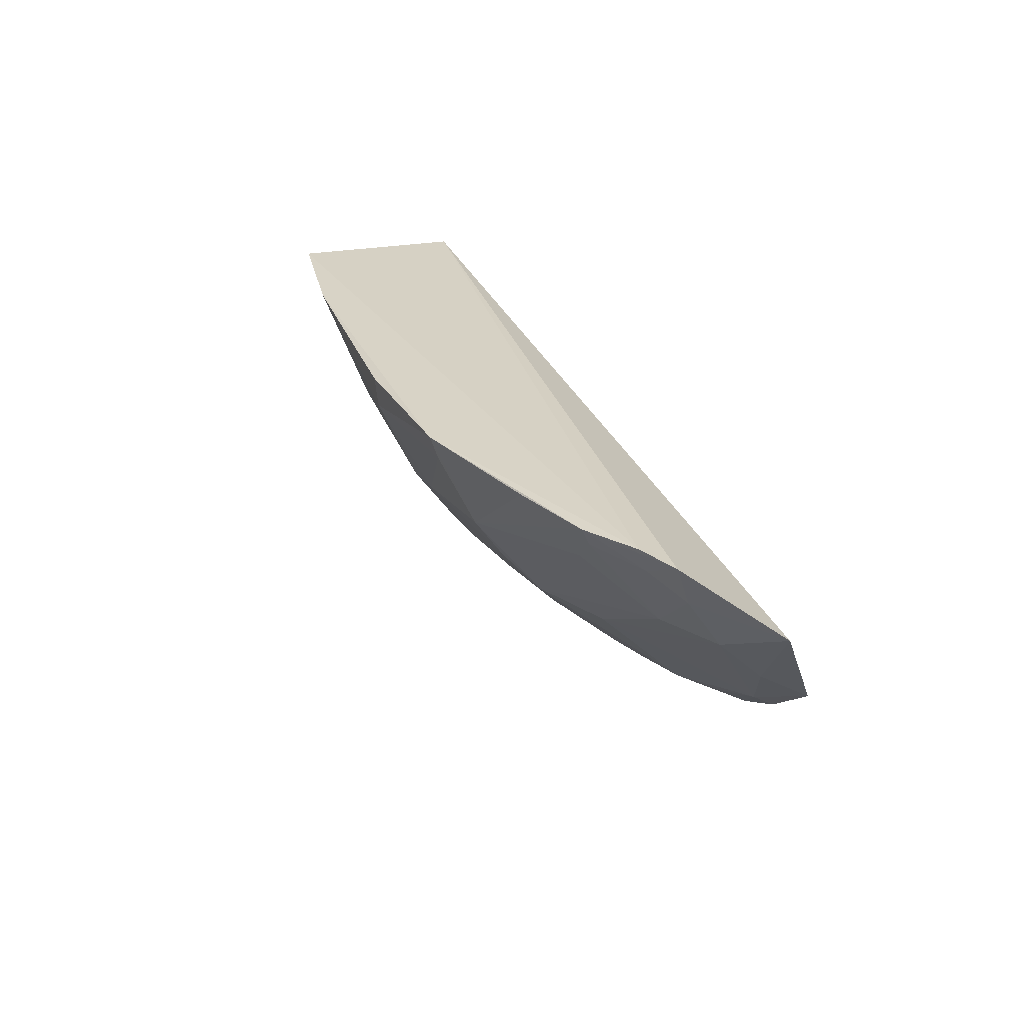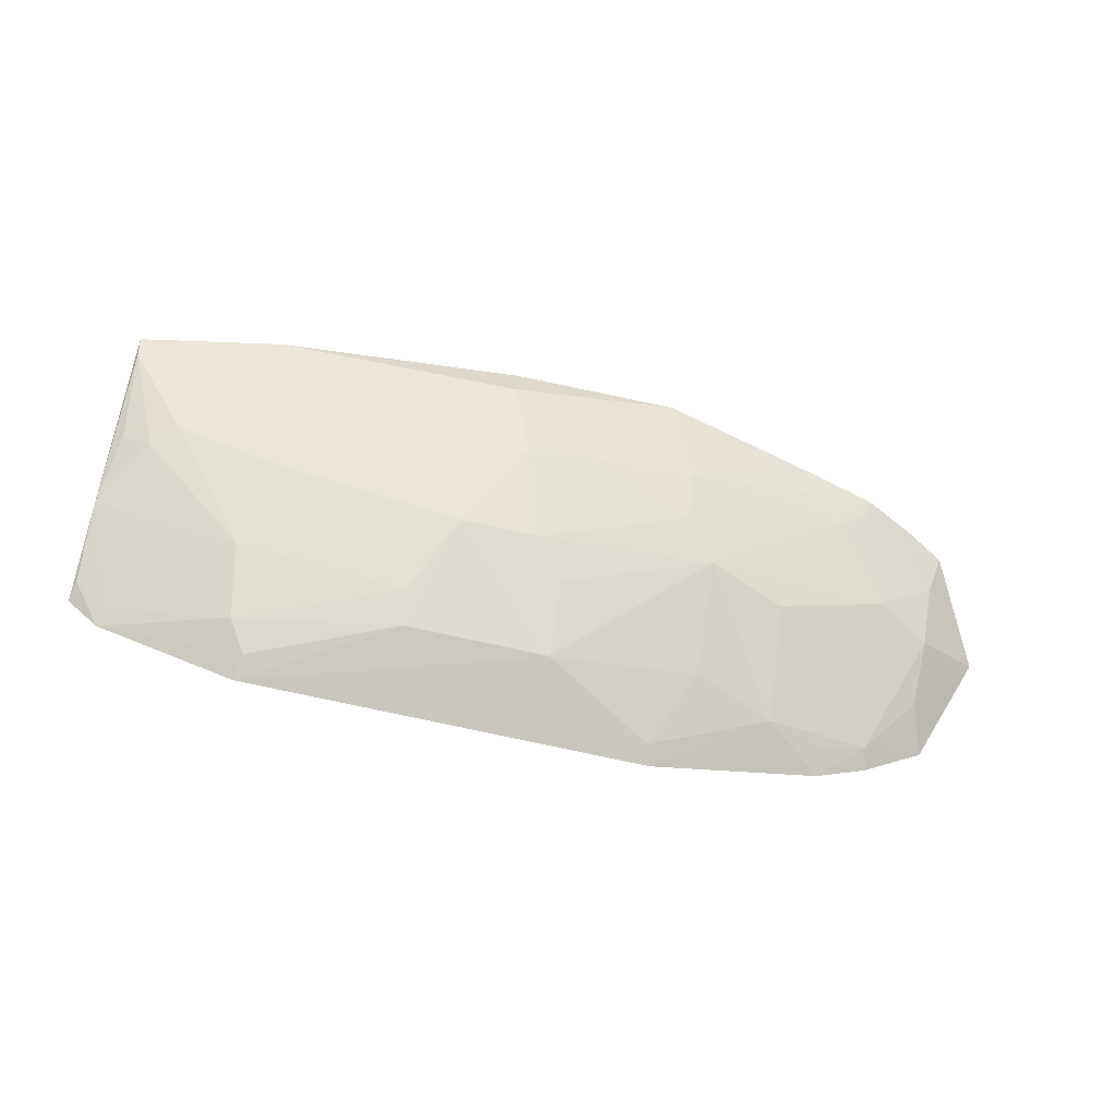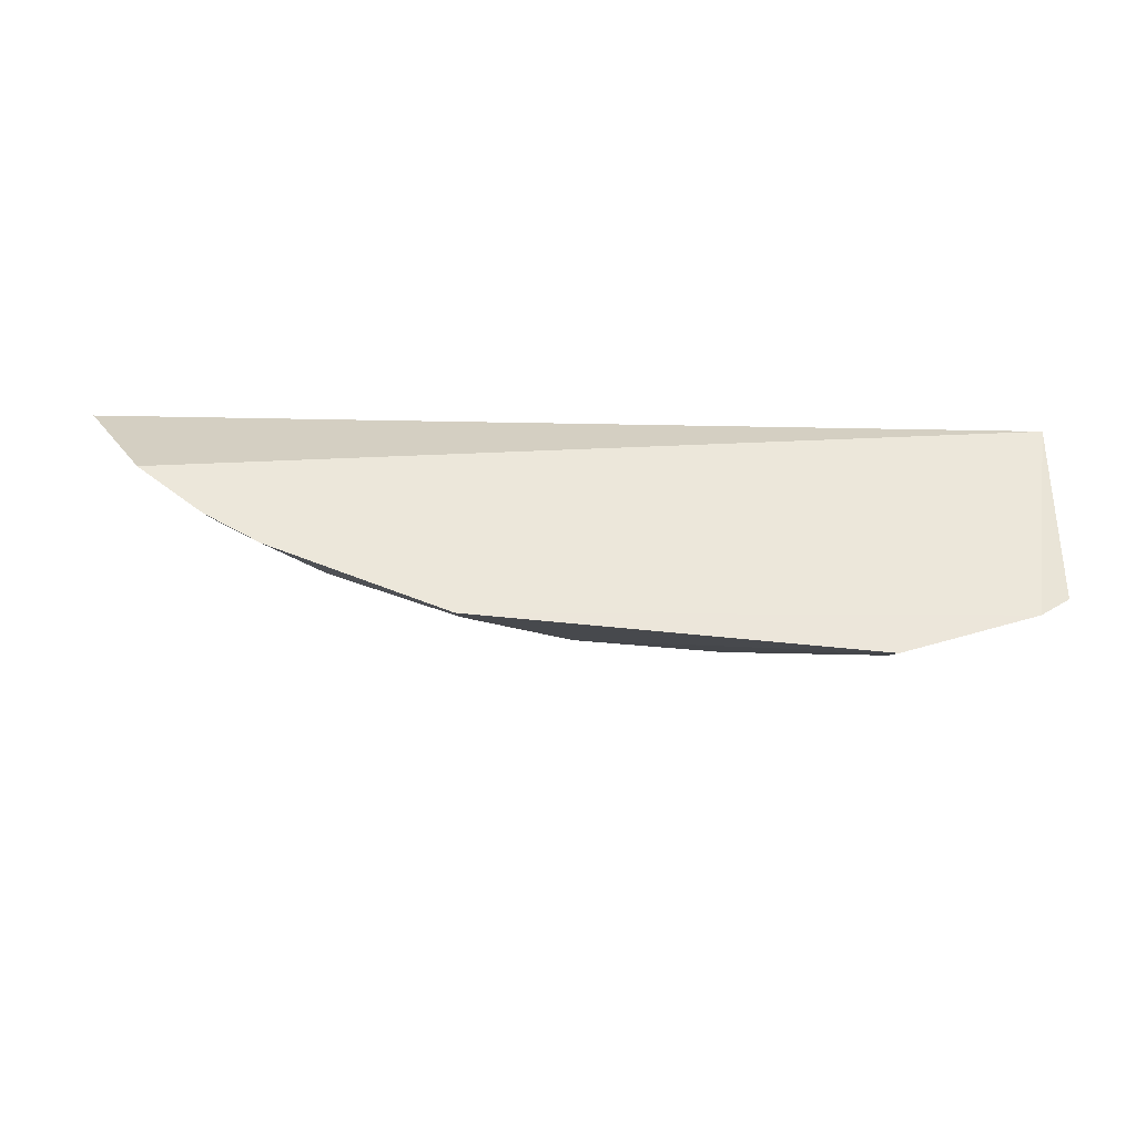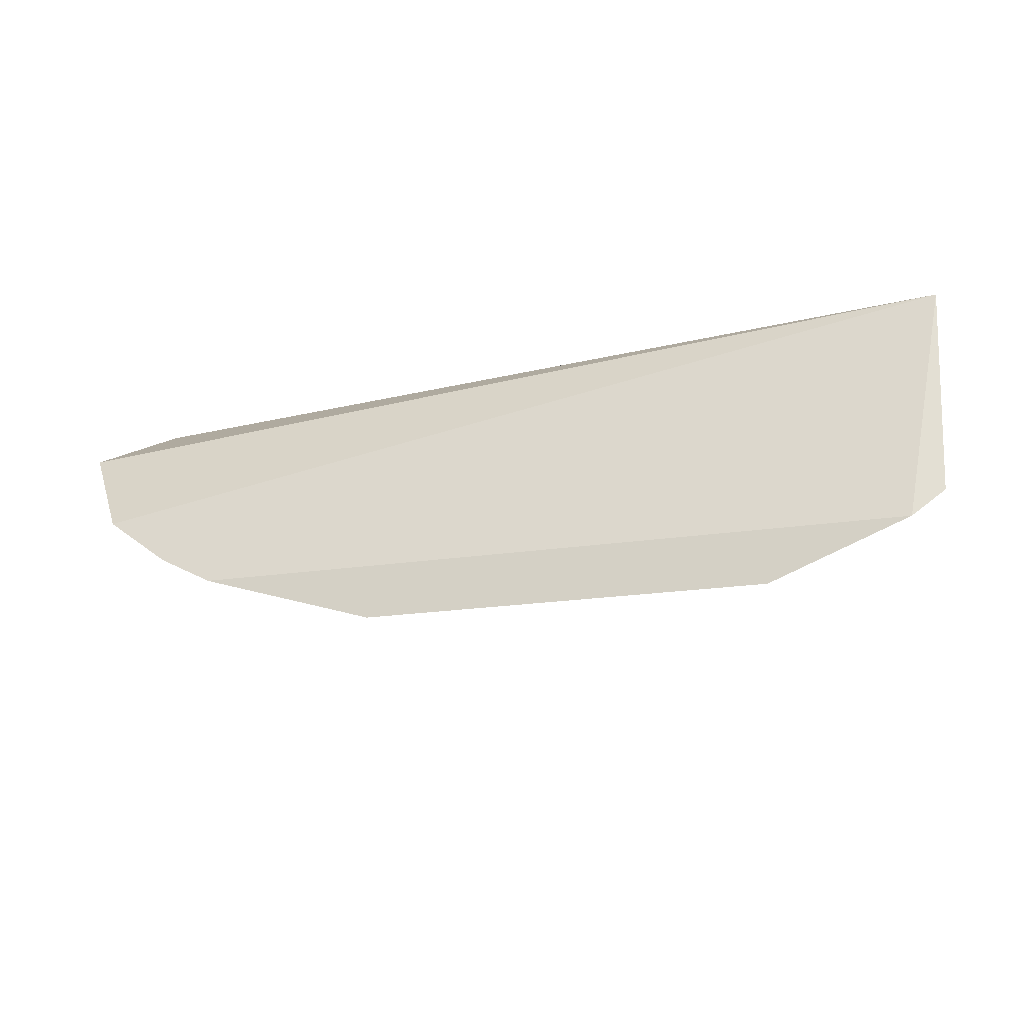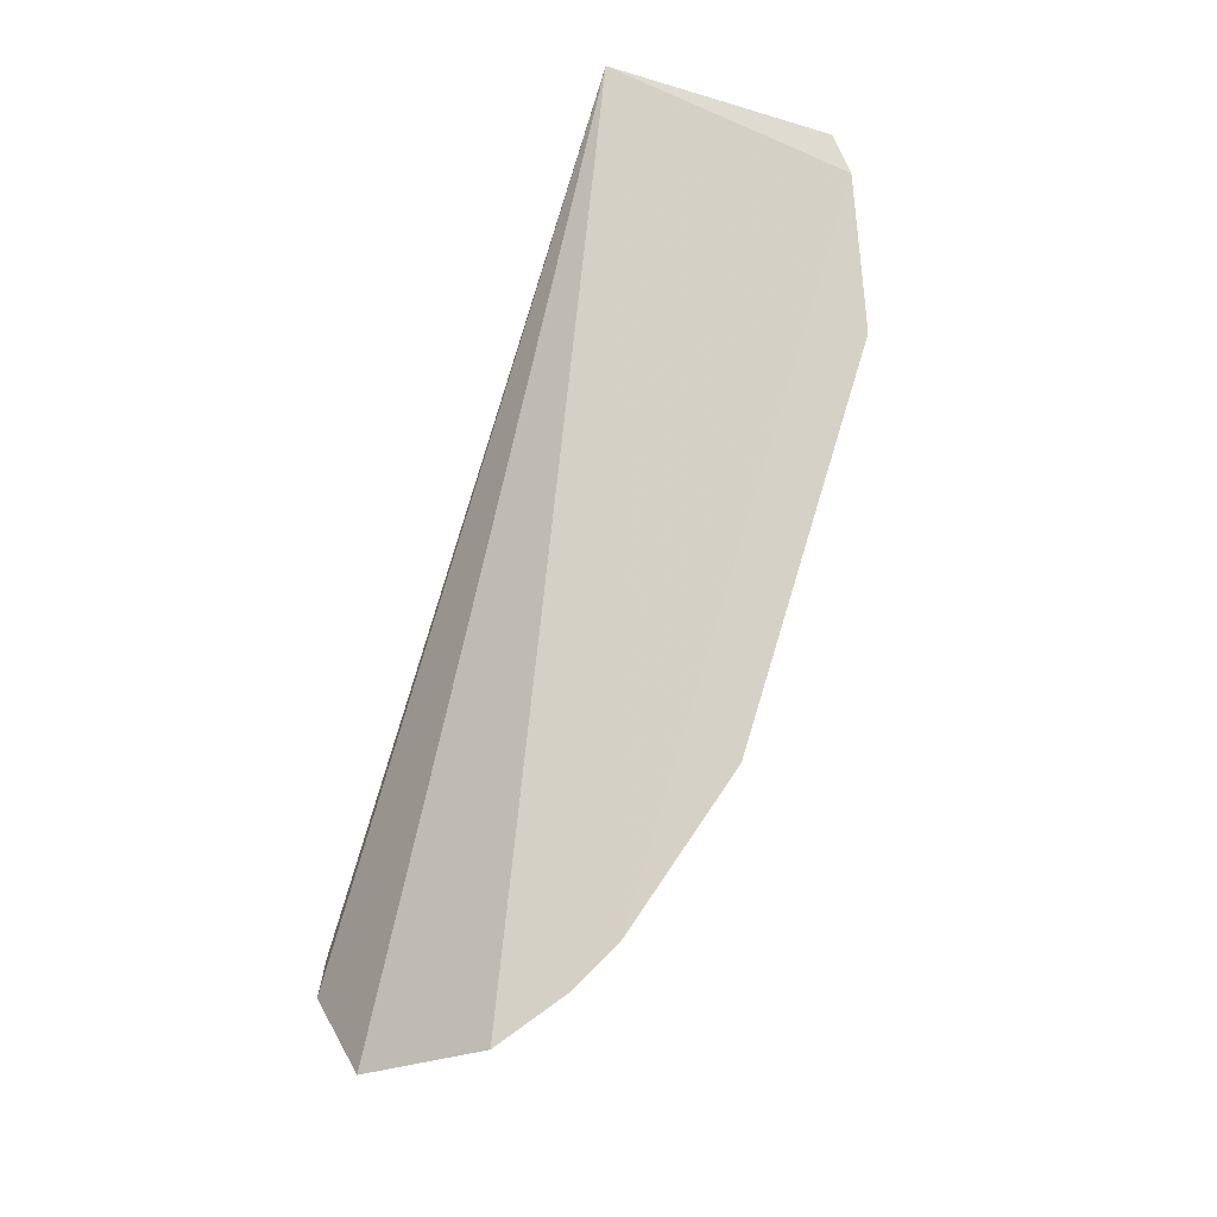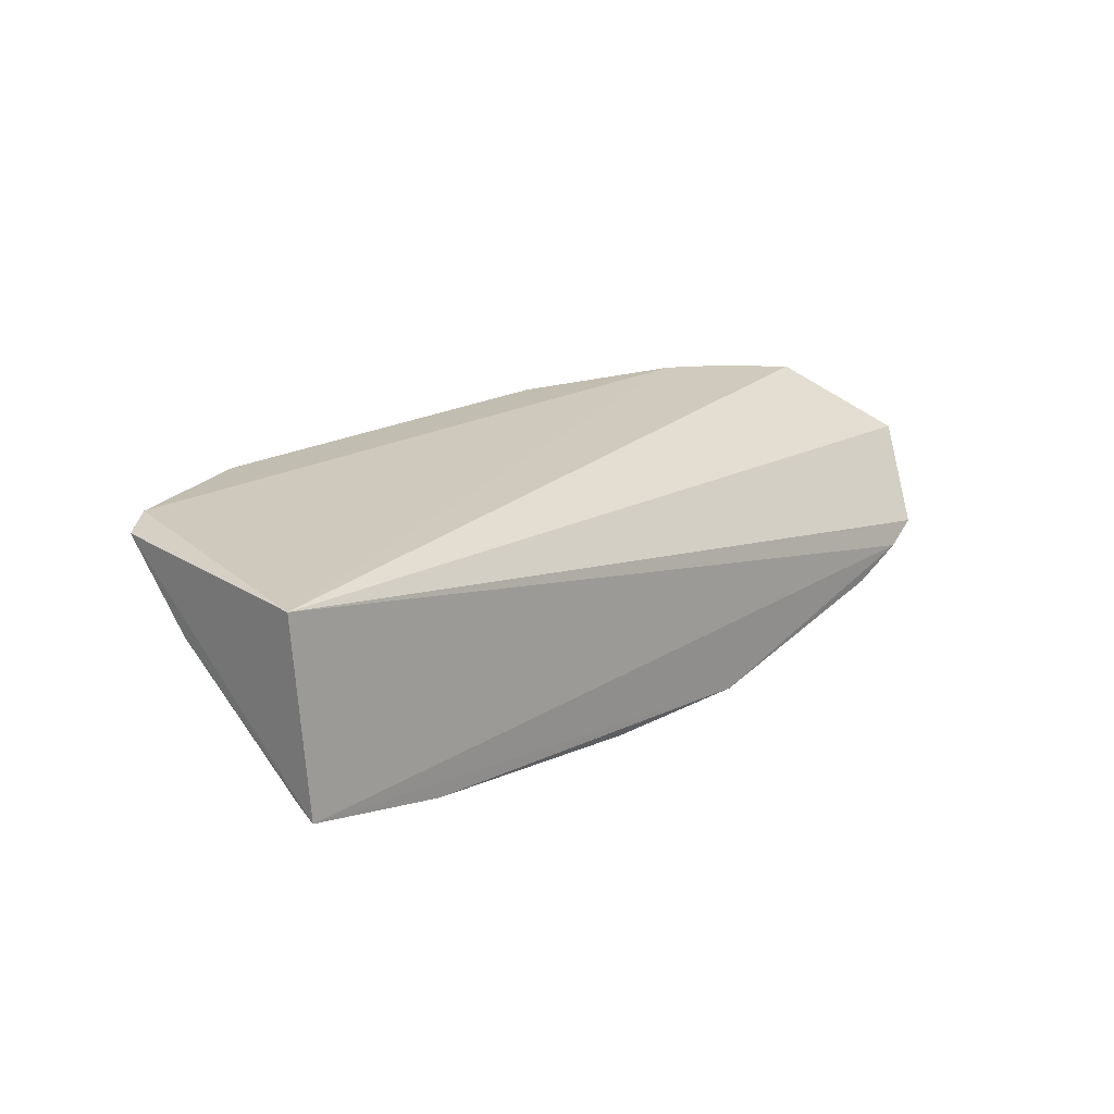
<metadata>
{"format":"obj","ext":"obj","renderer":"f3d","projection":"perspective","resolution":1024,"background":"white","views":[{"elev":27.6,"azim":-113.8,"up":"+Y"},{"elev":-66.0,"azim":166.5,"up":"+Y"},{"elev":-36.9,"azim":-8.9,"up":"+Y"},{"elev":-23.3,"azim":13.8,"up":"+Y"},{"elev":78.6,"azim":-73.1,"up":"+Z"},{"elev":19.5,"azim":132.7,"up":"+Z"}]}
</metadata>
<code>
v 0.1388 -0.4189 -0.3057
v 0.2276 -0.3427 -0.3469
v 0.2331 -0.2652 -0.3133
v -0.2191 -0.2623 -0.3845
v 0.02055 -0.3178 -0.4161
v -0.2164 -0.3503 -0.3085
v 0.2278 -0.3771 -0.3072
v 0.1372 -0.3407 -0.3871
v 0.1568 -0.2597 -0.4217
v -0.2446 -0.2957 -0.3402
v -0.06388 -0.4139 -0.3154
v 0.1468 -0.4006 -0.3291
v 0.23 -0.2592 -0.4068
v 0.2106 -0.3907 -0.304
v -0.0531 -0.2603 -0.4356
v 0.1358 -0.3177 -0.403
v -0.2109 -0.3128 -0.3558
v -0.06709 -0.4185 -0.3062
v 0.1529 -0.3726 -0.3555
v 0.04772 -0.3586 -0.3873
v 0.1953 -0.3183 -0.3859
v -0.2005 -0.2595 -0.3942
v 0.1372 -0.4126 -0.3171
v 0.2073 -0.3854 -0.3119
v 0.2262 -0.3718 -0.316
v -0.1561 -0.3905 -0.305
v 0.03208 -0.2783 -0.4325
v -0.2124 -0.2854 -0.3746
v -0.2087 -0.3378 -0.3309
v -0.0825 -0.3436 -0.3874
v -0.007426 -0.4006 -0.3446
v 0.0676 -0.3873 -0.357
v 0.09245 -0.3306 -0.4016
v 0.223 -0.3142 -0.3735
v 0.2286 -0.2699 -0.4019
v 0.2079 -0.3236 -0.376
v -0.1254 -0.3869 -0.3282
v 0.03205 -0.262 -0.4344
v -0.005294 -0.314 -0.4172
v -0.1719 -0.2605 -0.4083
v -0.181 -0.3701 -0.3161
v -0.1823 -0.3109 -0.3721
v 0.065 -0.4002 -0.3441
v 0.00779 -0.357 -0.3869
v -0.08349 -0.3847 -0.344
v -0.05277 -0.2726 -0.4314
v -0.1984 -0.2728 -0.3888
v -0.1836 -0.3756 -0.3063
v -0.1516 -0.3832 -0.3176
v -0.1234 -0.3431 -0.3718
v -0.1544 -0.2844 -0.4008
v -0.007106 -0.3717 -0.3722
v -0.06724 -0.3274 -0.4024
v -0.1278 -0.2611 -0.419
v -0.1697 -0.2702 -0.4035
v -0.06648 -0.306 -0.4171
f 10 6 3
f 10 3 4
f 13 7 2
f 13 3 7
f 14 7 3
f 15 13 9
f 16 9 13
f 18 1 14
f 19 2 12
f 20 8 19
f 21 8 16
f 21 19 8
f 22 4 3
f 22 3 13
f 22 13 15
f 23 14 1
f 23 12 14
f 24 14 12
f 24 12 2
f 25 2 7
f 25 7 14
f 25 24 2
f 25 14 24
f 26 14 3
f 26 18 14
f 27 16 5
f 27 9 16
f 28 17 10
f 28 10 4
f 29 6 10
f 29 10 17
f 31 18 11
f 31 1 18
f 32 20 19
f 32 19 12
f 33 16 8
f 33 8 20
f 33 20 5
f 33 5 16
f 35 21 16
f 35 16 13
f 35 13 2
f 35 2 34
f 36 2 19
f 36 19 21
f 36 34 2
f 36 35 34
f 36 21 35
f 37 11 18
f 37 18 26
f 38 27 15
f 38 15 9
f 38 9 27
f 39 27 5
f 40 4 22
f 40 22 15
f 41 6 29
f 41 29 17
f 42 17 28
f 43 23 1
f 43 1 31
f 43 31 20
f 43 20 32
f 43 32 12
f 43 12 23
f 44 39 5
f 44 5 20
f 45 31 11
f 45 30 31
f 45 37 30
f 45 11 37
f 46 15 27
f 46 27 39
f 47 28 4
f 47 4 40
f 48 41 26
f 48 6 41
f 48 26 3
f 48 3 6
f 49 41 37
f 49 37 26
f 49 26 41
f 50 41 17
f 50 37 41
f 50 17 42
f 50 42 30
f 50 30 37
f 51 30 42
f 52 31 30
f 52 30 44
f 52 44 20
f 52 20 31
f 53 44 30
f 53 39 44
f 54 40 15
f 55 42 28
f 55 28 47
f 55 47 40
f 55 51 42
f 55 40 51
f 56 46 39
f 56 39 53
f 56 40 54
f 56 51 40
f 56 53 30
f 56 30 51
f 56 54 15
f 56 15 46

</code>
